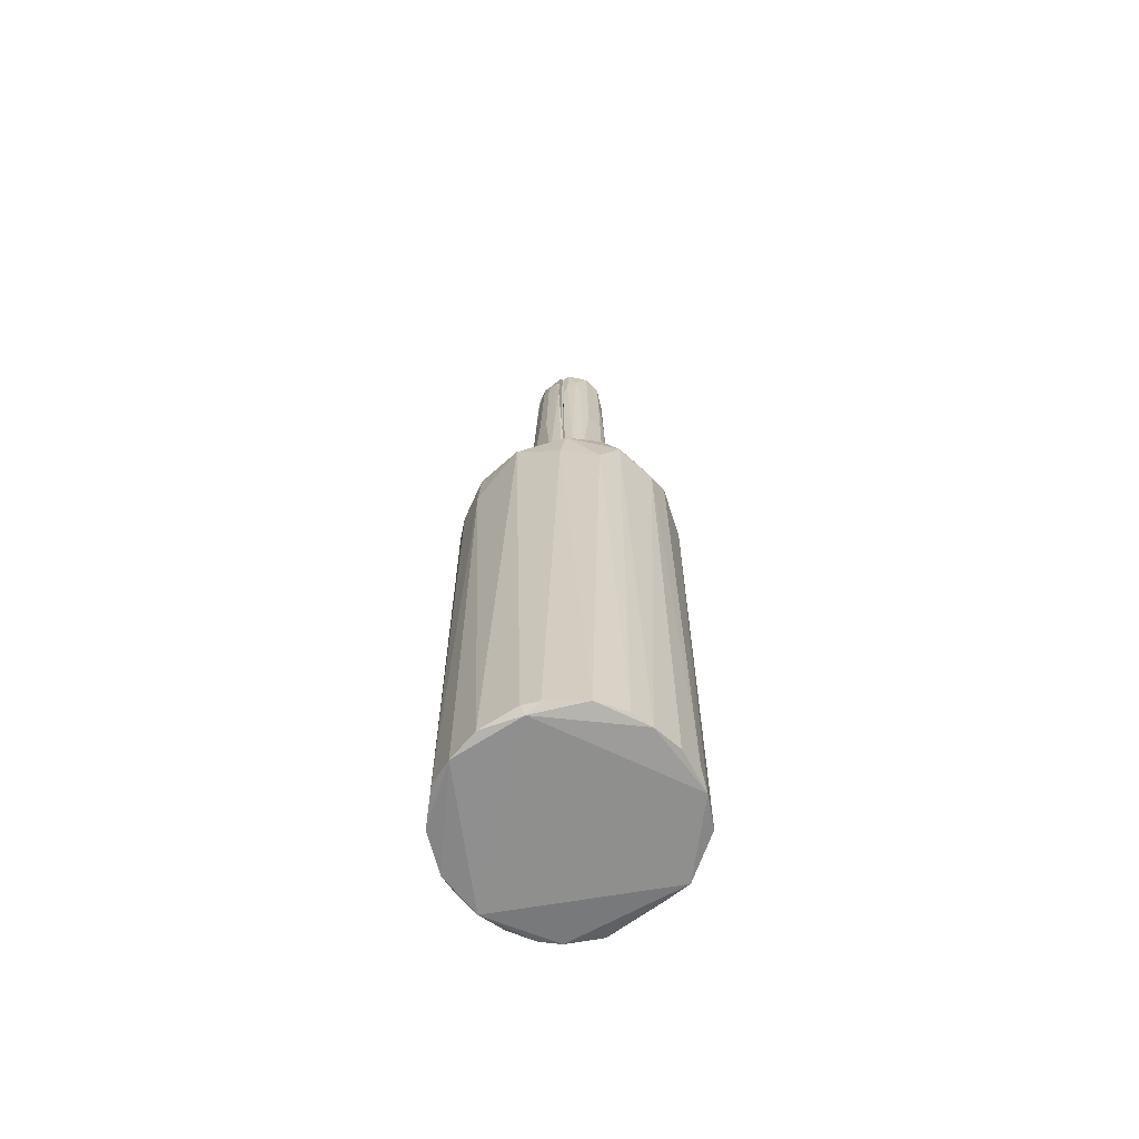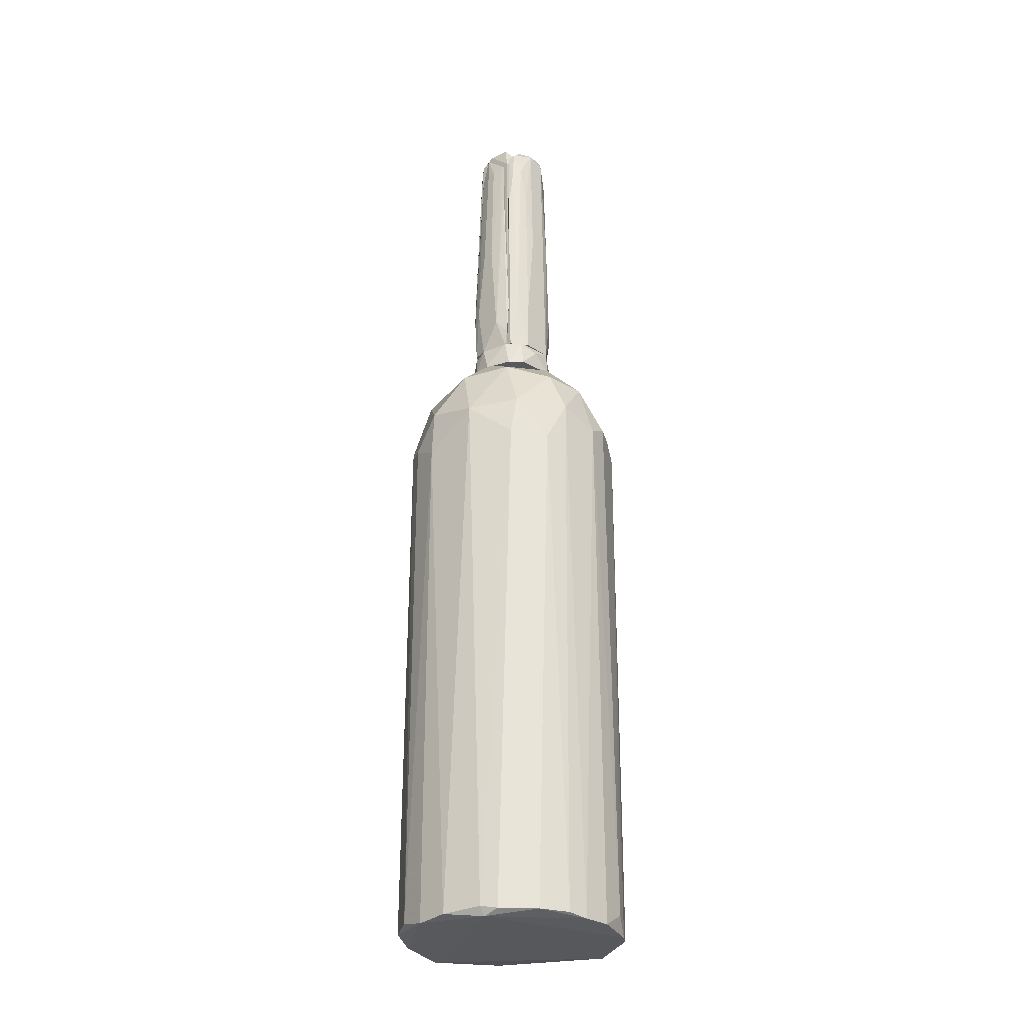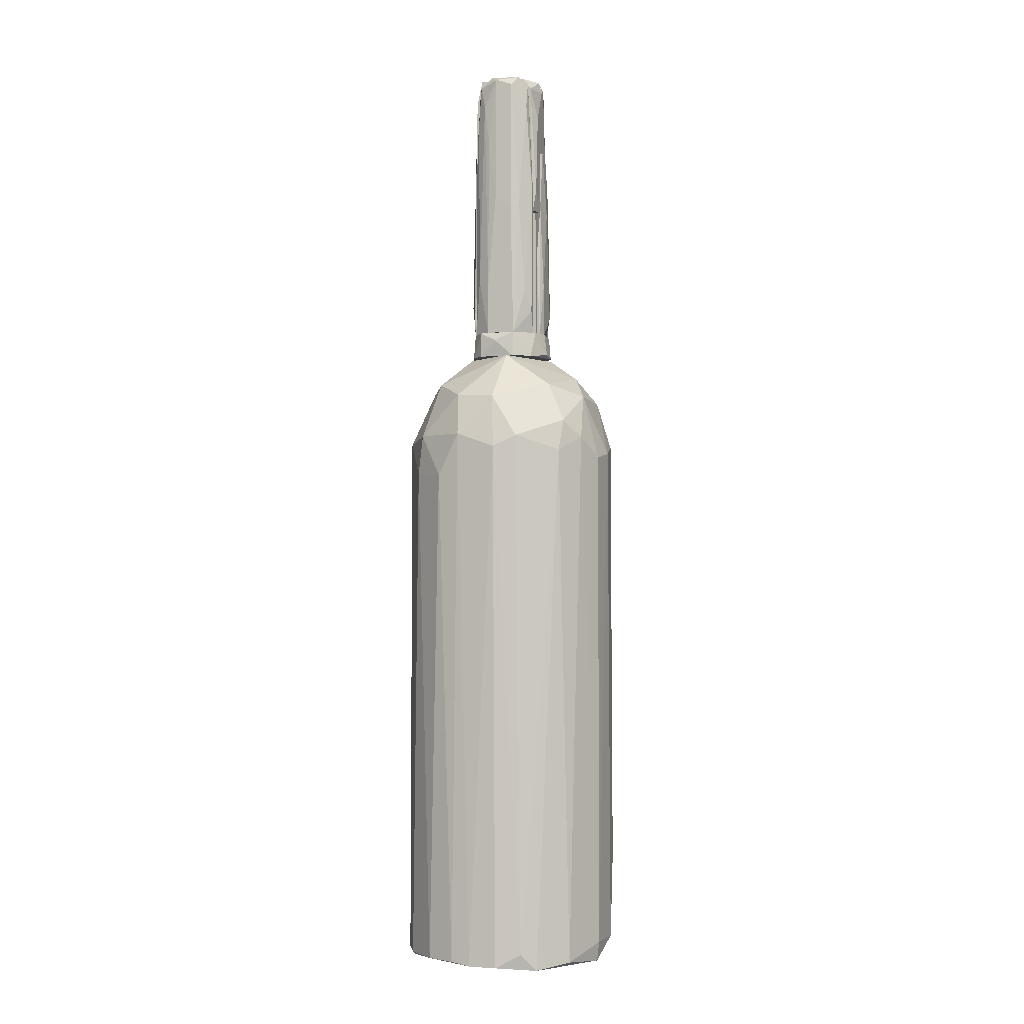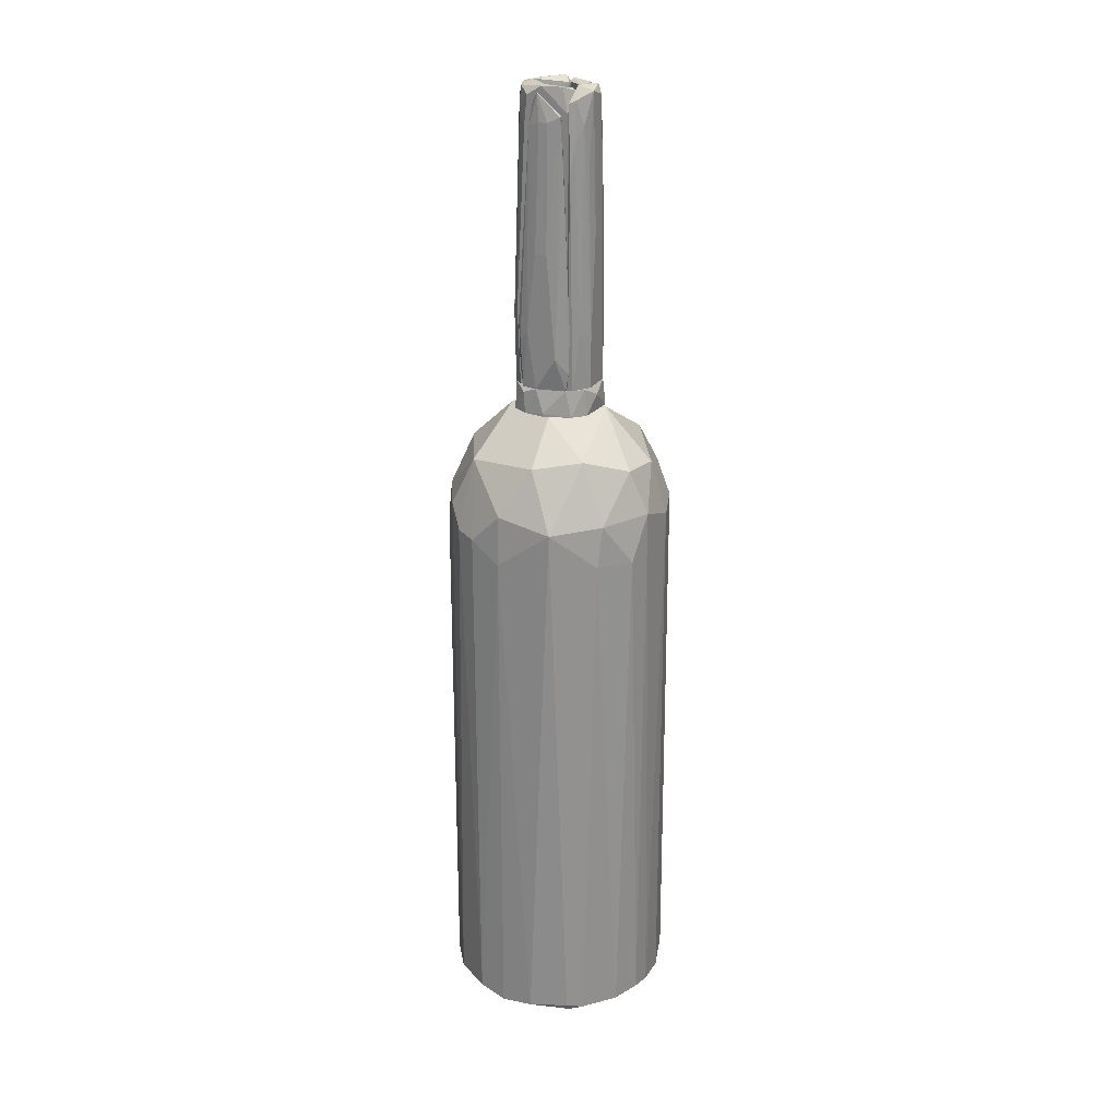
<metadata>
{"format":"obj","ext":"obj","renderer":"f3d","projection":"perspective","resolution":1024,"background":"white","views":[{"elev":-65.1,"azim":-131.3,"up":"+Y"},{"elev":-28.0,"azim":-135.5,"up":"+Y"},{"elev":-2.4,"azim":-72.0,"up":"+Y"},{"elev":24.7,"azim":-155.1,"up":"+Y"}]}
</metadata>
<code>
o convex_0
v 0.01289 0.2878 0.1434
v -0.2157 -0.9463 -0.02232
v -0.2157 -0.9463 0.03477
v 0.2129 -0.9522 -0.00519
v 0.03006 0.1677 -0.2109
v 0.01862 -0.912 0.2177
v -0.2042 0.1506 0.07473
v 0.2072 0.1564 0.06334
v 0.03006 -0.9463 -0.2167
v -0.1585 0.1564 -0.148
v 0.1615 0.1506 -0.148
v -0.05565 0.1107 0.2119
v -0.1414 -0.9406 0.1719
v 0.1443 0.122 0.1662
v -0.1071 -0.9349 -0.1938
v 0.1729 -0.9406 0.1376
v -0.01564 0.3335 -0.08516
v 0.1558 -0.9349 -0.1595
v 0.2072 0.1564 -0.06233
v -0.2099 0.1564 -0.05089
v -0.1871 -0.9406 -0.1195
v -0.07278 0.1448 -0.2052
v -0.1414 0.185 0.1605
v 0.0872 0.3335 -0.02802
v -0.08991 0.3335 0.01764
v 0.07002 0.1393 0.2062
v 0.0929 0.1049 -0.1995
v 0.1215 -0.9348 0.1834
v 0.2015 -0.9406 -0.0909
v -0.1871 -0.9521 0.1148
v 0.1443 0.2534 0.1033
v -0.04991 -0.9521 0.2062
v -0.1071 0.2707 -0.1252
v 0.1158 0.2478 -0.1423
v 0.2129 -0.9406 0.0519
v 0.2186 0.05912 -0.01089
v -0.1585 0.122 0.1547
v -0.03277 -0.9406 -0.2167
v 0.0872 -0.9348 -0.2052
v 0.19 0.145 0.109
v -0.1871 0.2363 0.01764
v 0.1786 0.2478 -0.01658
v -0.2157 0.1278 0.02903
v 0.03006 0.07069 -0.2167
v -0.1985 0.07069 -0.09663
v 0.05289 0.3335 0.07473
v -0.02134 0.2592 -0.1709
v -0.1528 0.07636 -0.1595
v -0.1071 -0.9521 -0.1823
v -0.04991 0.2421 0.1776
v 0.001492 0.1222 0.2177
v -0.05565 -0.912 0.2119
v 0.06433 0.2365 0.1776
v -0.1185 0.2649 0.1205
v 0.1843 0.1107 -0.1195
v -0.1071 0.1506 0.1891
v -0.1757 0.2421 -0.06233
v 0.05863 -0.7463 0.2119
v 0.2129 -0.9349 -0.05659
v -0.2099 -0.9406 -0.06233
v 0.1329 0.1106 -0.1766
v -0.1357 -0.9406 -0.1766
v 0.1958 -0.9406 0.1033
v -0.2042 -0.9178 0.08617
f 7 43 64
f 24 17 25
f 16 14 28
f 14 26 28
f 4 9 29
f 9 18 29
f 3 2 30
f 4 16 32
f 28 6 32
f 16 28 32
f 30 4 32
f 13 30 32
f 22 10 33
f 25 17 33
f 19 11 34
f 17 24 34
f 27 5 34
f 19 8 36
f 35 4 36
f 8 35 36
f 23 7 37
f 30 13 37
f 15 22 38
f 18 9 39
f 14 16 40
f 8 31 40
f 31 14 40
f 7 23 41
f 8 19 42
f 31 8 42
f 24 31 42
f 19 34 42
f 34 24 42
f 2 3 43
f 20 2 43
f 7 41 43
f 41 20 43
f 22 5 44
f 5 27 44
f 9 38 44
f 38 22 44
f 39 9 44
f 27 39 44
f 20 10 45
f 25 1 46
f 24 25 46
f 31 24 46
f 5 22 47
f 33 17 47
f 22 33 47
f 34 5 47
f 17 34 47
f 22 15 48
f 10 22 48
f 45 10 48
f 21 45 48
f 9 4 49
f 2 21 49
f 30 2 49
f 4 30 49
f 38 9 49
f 15 38 49
f 50 12 51
f 51 12 52
f 32 6 52
f 13 32 52
f 6 51 52
f 26 14 53
f 14 31 53
f 46 1 53
f 31 46 53
f 1 50 53
f 51 26 53
f 50 51 53
f 1 25 54
f 41 23 54
f 25 41 54
f 23 50 54
f 50 1 54
f 18 11 55
f 11 19 55
f 29 18 55
f 19 29 55
f 37 13 56
f 23 37 56
f 12 50 56
f 50 23 56
f 52 12 56
f 13 52 56
f 10 20 57
f 33 10 57
f 25 33 57
f 20 41 57
f 41 25 57
f 6 28 58
f 28 26 58
f 26 51 58
f 51 6 58
f 4 29 59
f 29 19 59
f 19 36 59
f 36 4 59
f 2 20 60
f 21 2 60
f 20 45 60
f 45 21 60
f 11 18 61
f 34 11 61
f 27 34 61
f 18 39 61
f 39 27 61
f 48 15 62
f 21 48 62
f 49 21 62
f 15 49 62
f 16 4 63
f 4 35 63
f 35 8 63
f 40 16 63
f 8 40 63
f 3 30 64
f 37 7 64
f 30 37 64
f 43 3 64
o convex_1
v 0.01863 0.3793 0.0805
v -0.004214 0.3336 -0.08521
v -0.004214 0.3393 -0.08521
v -0.08423 0.3336 0.02907
v -0.07278 0.3851 -0.04521
v 0.08721 0.3336 -0.01092
v 0.07006 0.3851 -0.04521
v 0.01292 0.3336 0.08623
v -0.04422 0.3851 0.06908
v 0.06432 0.3851 0.05192
v -0.07851 0.3336 -0.04521
v 0.01292 0.3851 -0.07949
v 0.06432 0.3336 -0.06232
v 0.07577 0.3336 0.04622
v -0.07851 0.3851 0.02907
v -0.06134 0.3336 0.06334
v 0.08149 0.3793 0.000507
v -0.04422 0.3851 -0.06806
v 0.0472 0.3393 0.07478
v -0.08423 0.3679 -0.01092
v -0.01564 0.3393 0.08623
v -0.05565 0.3336 -0.06806
v 0.04148 0.3736 -0.07377
v -0.01564 0.3851 0.0805
v 0.03578 0.3336 -0.07949
f 87 77 89
f 68 66 70
f 68 70 72
f 71 69 73
f 71 73 74
f 66 68 75
f 69 71 76
f 70 66 77
f 71 70 77
f 72 70 78
f 73 69 79
f 73 79 80
f 68 72 80
f 79 68 80
f 70 71 81
f 71 74 81
f 78 70 81
f 74 78 81
f 76 67 82
f 69 76 82
f 65 72 83
f 74 65 83
f 72 78 83
f 78 74 83
f 75 68 84
f 69 75 84
f 68 79 84
f 79 69 84
f 72 65 85
f 73 80 85
f 80 72 85
f 67 66 86
f 66 75 86
f 75 69 86
f 82 67 86
f 69 82 86
f 76 71 87
f 71 77 87
f 65 74 88
f 74 73 88
f 85 65 88
f 73 85 88
f 66 67 89
f 67 76 89
f 77 66 89
f 76 87 89
o convex_2
v -0.0728 0.8022 -0.02806
v -0.04423 0.6936 0.06337
v -0.04994 0.6936 0.06337
v -0.05566 0.3851 -0.06235
v -0.04423 0.9222 -0.05663
v -0.07851 0.3851 0.02907
v -0.04423 0.3851 0.06337
v -0.0728 0.9278 0.02335
v -0.04423 0.9336 0.05194
v -0.04423 0.3851 -0.06235
v -0.07851 0.3851 -0.02806
v -0.06708 0.8822 -0.03949
v -0.06708 0.4765 0.05194
v -0.07851 0.6822 -0.01091
v -0.0728 0.9393 -0.01091
v -0.04994 0.7908 -0.06235
v -0.06708 0.4994 -0.05092
v -0.05566 0.8822 0.05194
v -0.0728 0.6651 0.0405
v -0.04994 0.9508 -0.02806
v -0.07851 0.6593 0.02336
v -0.05566 0.4308 0.06337
v -0.06137 0.945 0.03479
v -0.05566 0.9279 -0.05092
v -0.07851 0.4822 -0.02806
v -0.05566 0.8477 -0.05663
f 113 94 115
f 95 93 96
f 91 92 96
f 94 91 96
f 92 91 98
f 91 94 98
f 96 93 99
f 94 96 99
f 93 95 100
f 100 95 103
f 101 90 104
f 90 103 104
f 103 97 104
f 99 93 105
f 94 99 105
f 93 100 106
f 105 93 106
f 92 98 107
f 95 102 108
f 102 92 108
f 92 107 108
f 107 97 108
f 98 94 109
f 97 103 110
f 103 95 110
f 95 108 110
f 108 97 110
f 95 96 111
f 96 92 111
f 102 95 111
f 92 102 111
f 104 97 112
f 107 98 112
f 97 107 112
f 98 109 112
f 109 104 112
f 101 104 113
f 109 94 113
f 104 109 113
f 90 101 114
f 103 90 114
f 100 103 114
f 101 106 114
f 106 100 114
f 94 105 115
f 106 101 115
f 105 106 115
f 101 113 115
o convex_3
v 0.07007 0.6479 -0.02806
v 0.07578 0.4765 0.04051
v 0.07007 0.4765 0.04051
v 0.07578 0.3851 -0.03378
v 0.07578 0.6936 0.006216
v 0.0815 0.5165 -0.02235
v 0.07007 0.3851 -0.03378
v 0.07578 0.3851 0.02908
v 0.0815 0.448 0.01765
v 0.07007 0.6593 0.02336
v 0.07578 0.5279 -0.0395
v 0.07578 0.6479 -0.02806
v 0.07007 0.3851 0.02908
v 0.07578 0.6593 0.02336
f 120 125 129
f 118 116 122
f 122 119 123
f 117 118 123
f 121 120 124
f 119 121 124
f 123 119 124
f 117 123 124
f 116 118 125
f 118 117 125
f 120 116 125
f 121 119 126
f 122 116 126
f 119 122 126
f 116 120 127
f 120 121 127
f 121 126 127
f 126 116 127
f 118 122 128
f 122 123 128
f 123 118 128
f 117 124 129
f 124 120 129
f 125 117 129
o convex_4
v 0.02435 0.9222 -0.06236
v -0.04994 0.4193 -0.06807
v -0.04422 0.3851 -0.06807
v 0.01292 0.6479 -0.0795
v 0.05292 0.4193 -0.06236
v -0.03279 0.8993 -0.06236
v -0.02707 0.448 -0.0795
v 0.04149 0.3851 -0.07378
v -0.04422 0.3851 -0.06236
v -0.009926 0.8879 -0.07378
v 0.03006 0.8764 -0.06807
v -0.03279 0.8993 -0.06807
v 0.01292 0.3851 -0.0795
v 0.0472 0.4765 -0.07378
v 0.0472 0.6422 -0.06236
v 0.03006 0.4937 -0.0795
v 0.0472 0.3851 -0.06236
v 0.01292 0.9394 -0.06807
v -0.04994 0.4937 -0.06236
v 0.007201 0.8879 -0.07378
v -0.009936 0.6479 -0.0795
v -0.0385 0.8135 -0.06807
v 0.05292 0.5109 -0.06807
f 140 144 152
f 134 130 135
f 132 131 136
f 131 132 138
f 134 135 138
f 132 137 138
f 132 136 142
f 136 133 142
f 137 132 142
f 134 137 143
f 130 134 144
f 140 130 144
f 133 140 145
f 142 133 145
f 137 142 145
f 143 137 145
f 140 143 145
f 137 134 146
f 134 138 146
f 138 137 146
f 135 130 147
f 130 140 147
f 141 135 147
f 139 141 147
f 131 138 148
f 138 135 148
f 133 139 149
f 140 133 149
f 147 140 149
f 139 147 149
f 133 136 150
f 139 133 150
f 136 141 150
f 141 139 150
f 136 131 151
f 135 141 151
f 141 136 151
f 131 148 151
f 148 135 151
f 134 143 152
f 143 140 152
f 144 134 152
o convex_5
v 0.01292 0.7679 0.0748
v -0.0328 0.3851 0.06908
v 0.03578 0.3851 0.06908
v -0.01565 0.3851 0.08051
v -0.009933 0.7851 0.06908
v 0.02435 0.4251 0.08051
v -0.02708 0.665 0.0748
v 0.001499 0.6479 0.08051
v 0.03006 0.6765 0.06908
v 0.04149 0.4936 0.0748
v -0.009933 0.7851 0.0748
v -0.02136 0.488 0.08051
v 0.03006 0.6765 0.0748
v -0.0328 0.3851 0.0748
v -0.0328 0.5623 0.06908
f 166 159 167
f 154 155 156
f 155 154 157
f 156 155 158
f 156 158 160
f 157 153 161
f 155 157 161
f 158 155 162
f 155 161 162
f 153 157 163
f 157 159 163
f 160 153 163
f 160 163 164
f 156 160 164
f 163 159 164
f 153 160 165
f 160 158 165
f 161 153 165
f 158 162 165
f 162 161 165
f 154 156 166
f 156 164 166
f 164 159 166
f 157 154 167
f 159 157 167
f 154 166 167
o convex_6
v -0.03851 0.945 -0.02807
v -0.04423 0.5965 -0.06235
v -0.04423 0.5965 -0.02807
v 0.007207 0.5965 -0.06235
v 0.007207 0.9508 -0.06235
v -0.04423 0.905 -0.06235
v 0.007207 0.8536 -0.0452
v 0.007207 0.5965 -0.05092
v -0.04423 0.9394 -0.02235
v 0.007207 0.9508 -0.0452
v -0.03851 0.8879 -0.02235
v -0.03279 0.9508 -0.05664
v -0.03851 0.5965 -0.02807
f 174 178 180
f 170 169 171
f 171 169 172
f 172 169 173
f 169 170 173
f 171 172 174
f 170 171 175
f 171 174 175
f 173 170 176
f 174 172 177
f 168 176 177
f 176 170 178
f 174 177 178
f 177 176 178
f 172 173 179
f 176 168 179
f 173 176 179
f 168 177 179
f 177 172 179
f 170 175 180
f 175 174 180
f 178 170 180
o convex_7
v 0.007207 0.3851 -0.06235
v -0.03851 0.5451 -0.005208
v -0.04423 0.5451 -0.005208
v -0.04423 0.5965 -0.06235
v 0.007207 0.5965 -0.05092
v -0.04423 0.3851 -0.06235
v 0.007207 0.3851 -0.005208
v -0.04423 0.3851 -0.005208
v 0.007207 0.5965 -0.06235
v -0.04423 0.5965 -0.02235
v 0.007207 0.4194 -0.005208
f 187 185 191
f 183 184 186
f 184 181 186
f 182 183 187
f 181 185 187
f 186 181 187
f 186 187 188
f 183 186 188
f 187 183 188
f 181 184 189
f 185 181 189
f 184 185 189
f 183 182 190
f 184 183 190
f 185 184 190
f 182 185 190
f 185 182 191
f 182 187 191
o convex_8
v -0.04423 0.5451 -0.005208
v 0.001492 0.6536 0.06908
v 0.001492 0.6536 0.05194
v 0.001492 0.3851 -0.005208
v -0.04423 0.3851 0.06908
v -0.04423 0.6479 0.06908
v 0.001492 0.3851 0.06908
v -0.04423 0.3851 -0.005208
v -0.04423 0.6536 0.02909
v 0.001492 0.4194 -0.005208
v 0.001492 0.6479 0.04622
v -0.03851 0.5451 -0.005208
f 200 202 203
f 194 193 195
f 196 193 197
f 192 196 197
f 195 193 198
f 196 195 198
f 193 196 198
f 192 195 199
f 196 192 199
f 195 196 199
f 193 194 200
f 197 193 200
f 192 197 200
f 194 195 201
f 195 192 201
f 200 194 202
f 194 201 202
f 202 201 203
f 192 200 203
f 201 192 203
o convex_9
v -0.04423 0.9279 0.01765
v 0.001492 0.9222 0.06908
v 0.001492 0.9451 0.06336
v 0.001492 0.6536 0.05193
v -0.04423 0.6536 0.06336
v -0.04423 0.9222 0.05765
v -0.04423 0.6536 0.02908
v 0.001492 0.6536 0.06908
v 0.001492 0.9394 0.05193
v -0.03851 0.6994 0.06908
v -0.03851 0.9394 0.01765
v -0.004223 0.6536 0.04622
v -0.02708 0.8593 0.06908
v -0.04423 0.9451 0.04052
v -0.03851 0.6536 0.02908
f 215 210 218
f 206 205 207
f 205 206 209
f 204 208 209
f 208 204 210
f 207 208 210
f 207 205 211
f 208 207 211
f 206 207 212
f 209 208 213
f 211 205 213
f 208 211 213
f 206 212 214
f 214 212 215
f 207 210 215
f 212 207 215
f 205 209 216
f 213 205 216
f 209 213 216
f 204 209 217
f 209 206 217
f 214 204 217
f 206 214 217
f 210 204 218
f 204 214 218
f 214 215 218
o convex_10
v 0.05863 0.945 -0.03949
v 0.007207 0.3851 -0.06235
v 0.05292 0.3851 -0.06235
v 0.007207 0.3851 -0.005208
v 0.007207 0.9508 -0.06235
v 0.07007 0.945 -0.005208
v 0.07007 0.3851 -0.005208
v 0.07007 0.5223 -0.05092
v 0.04721 0.9336 -0.005208
v 0.04149 0.8765 -0.06235
v 0.007207 0.9508 -0.04521
v 0.07007 0.3851 -0.04521
v 0.007207 0.4365 -0.005208
v 0.07007 0.9165 -0.02235
v 0.05863 0.5336 -0.06235
v 0.05863 0.9108 -0.04521
v 0.03578 0.9336 -0.06235
v 0.05292 0.9508 -0.005208
f 229 227 236
f 220 221 222
f 221 220 223
f 220 222 223
f 222 221 225
f 224 222 225
f 224 225 226
f 222 224 227
f 221 223 228
f 223 222 229
f 225 221 230
f 226 225 230
f 221 226 230
f 222 227 231
f 229 222 231
f 227 229 231
f 219 224 232
f 224 226 232
f 226 221 233
f 221 228 233
f 233 228 234
f 219 232 234
f 232 226 234
f 226 233 234
f 223 219 235
f 228 223 235
f 234 228 235
f 219 234 235
f 219 223 236
f 224 219 236
f 227 224 236
f 223 229 236
o convex_11
v 0.07006 0.5279 0.04622
v 0.01293 0.9279 0.06908
v 0.001505 0.9279 0.06908
v 0.05291 0.9508 -0.005208
v 0.001505 0.3851 -0.005208
v 0.001505 0.3851 0.06908
v 0.07006 0.3851 -0.005208
v 0.07006 0.945 0.01194
v 0.0472 0.3851 0.06908
v 0.001505 0.9393 0.04622
v 0.0472 0.945 0.05194
v 0.05291 0.4765 0.06908
v 0.07006 0.945 -0.005208
v 0.07006 0.3851 0.0405
v 0.001505 0.4308 -0.005208
v 0.05863 0.945 0.0405
v 0.03578 0.9108 0.06337
v 0.0472 0.9165 -0.005208
v 0.01293 0.9508 0.05765
v 0.05291 0.6422 0.06337
v 0.06434 0.4765 0.05765
v 0.07006 0.6479 0.0405
f 252 257 258
f 239 241 242
f 238 239 242
f 241 240 243
f 242 241 243
f 237 243 244
f 238 242 245
f 242 243 245
f 241 239 246
f 238 245 248
f 243 240 249
f 240 244 249
f 244 243 249
f 243 237 250
f 245 243 250
f 240 241 251
f 241 246 251
f 244 240 252
f 247 238 253
f 238 248 253
f 246 240 254
f 240 251 254
f 251 246 254
f 239 238 255
f 246 239 255
f 240 246 255
f 238 247 255
f 252 240 255
f 247 252 255
f 252 247 256
f 247 253 256
f 253 248 256
f 248 245 257
f 250 237 257
f 245 250 257
f 256 248 257
f 252 256 257
f 237 244 258
f 244 252 258
f 257 237 258

</code>
